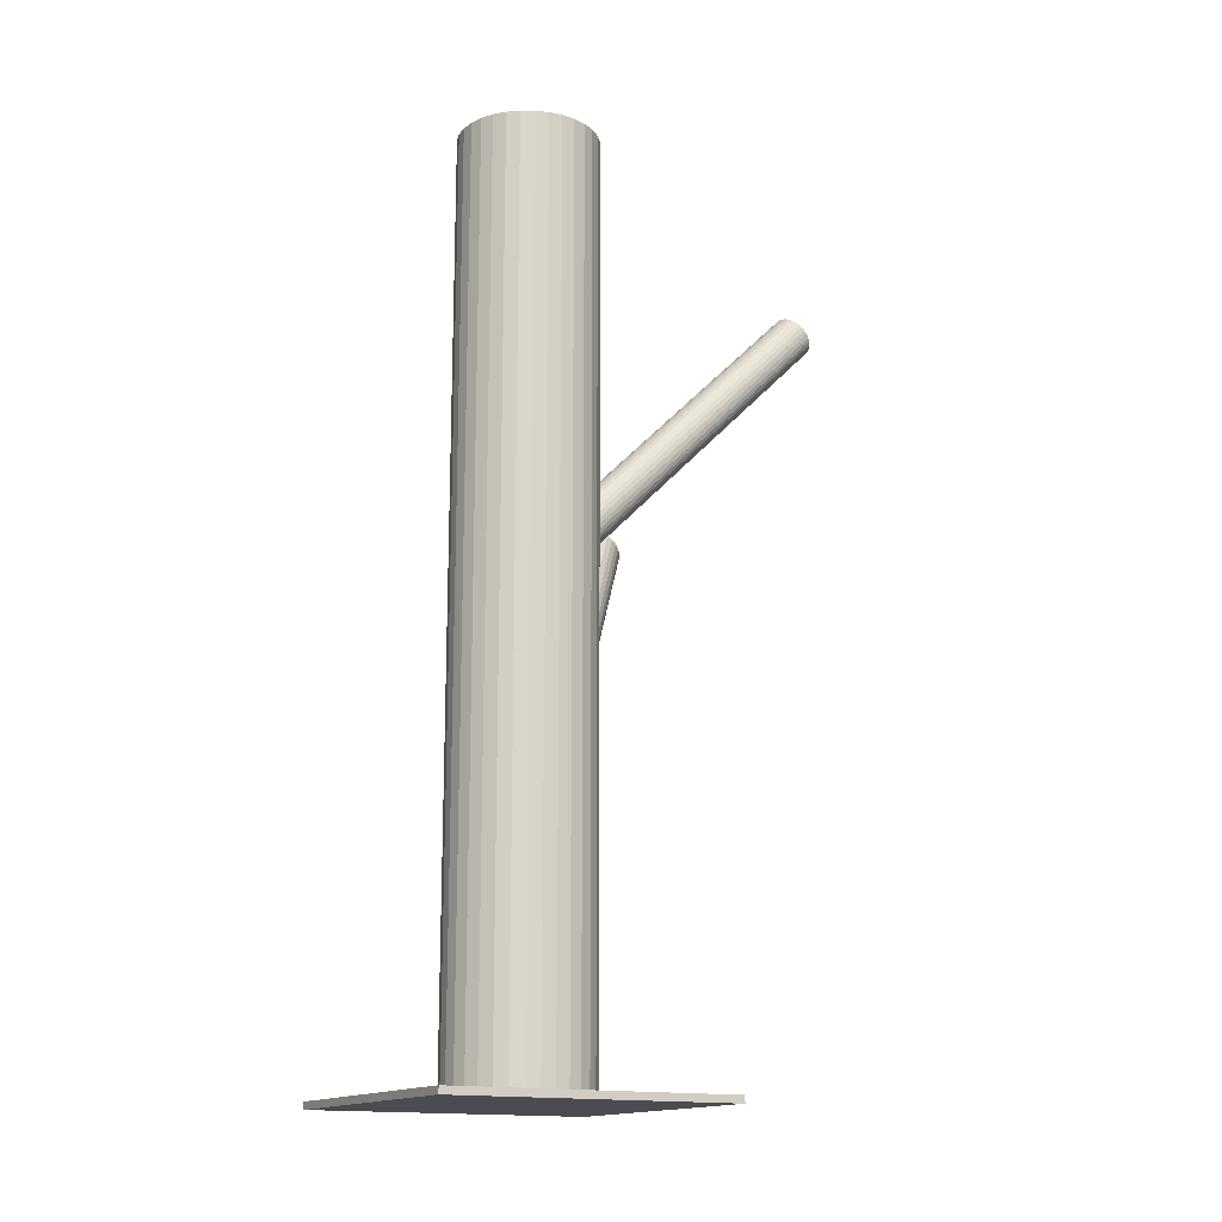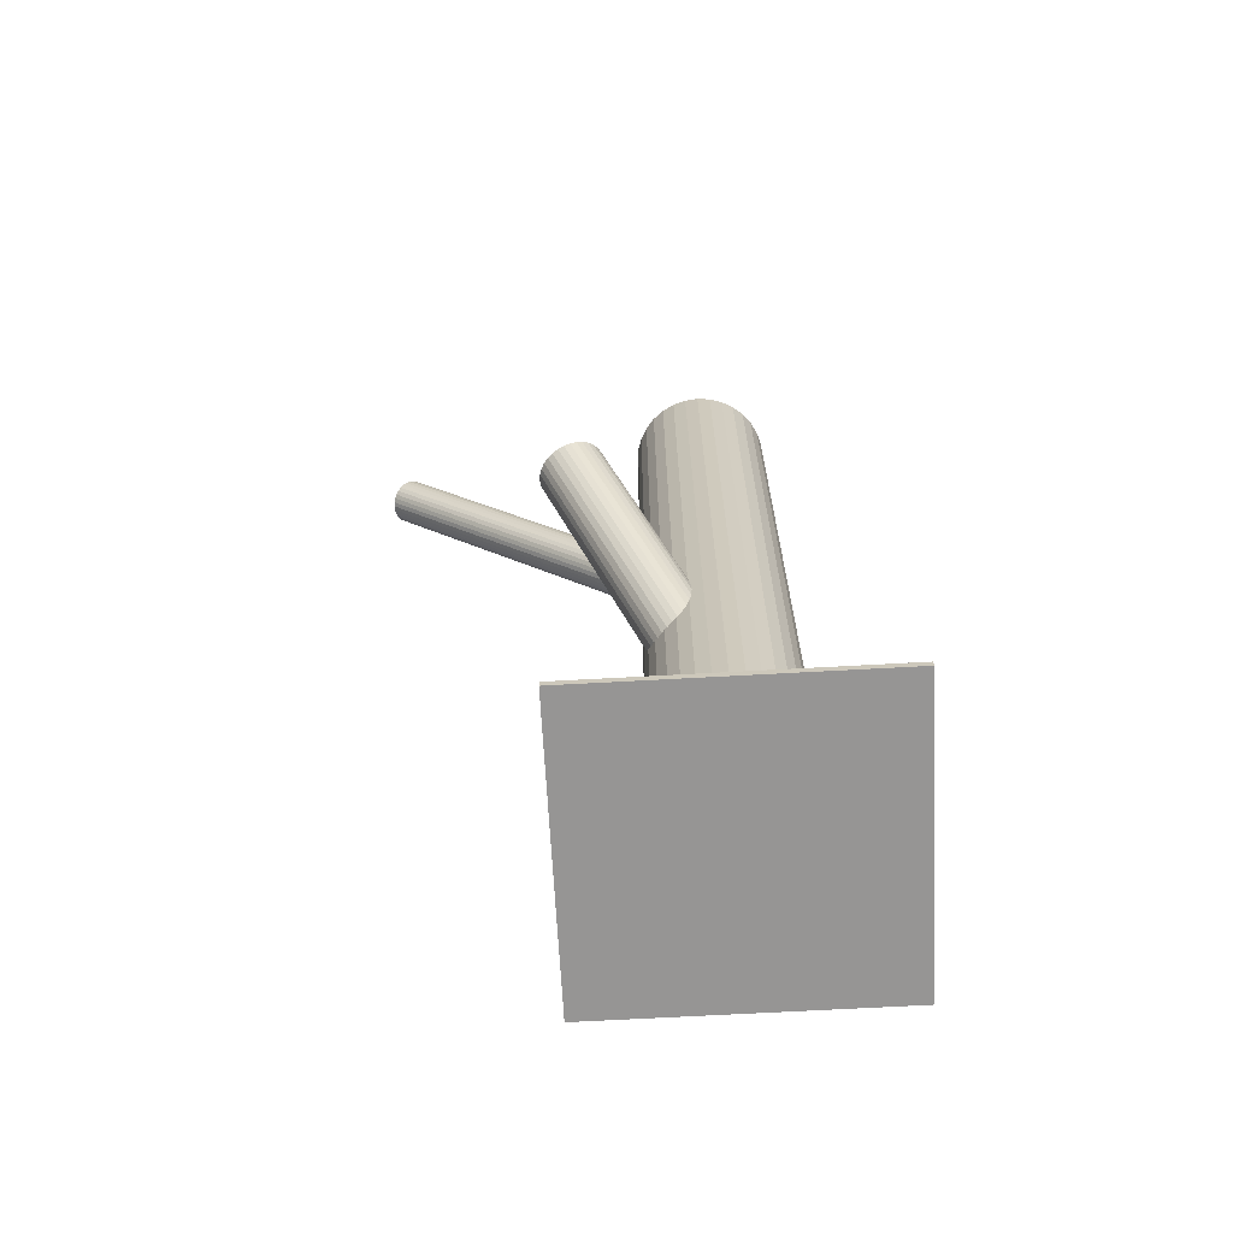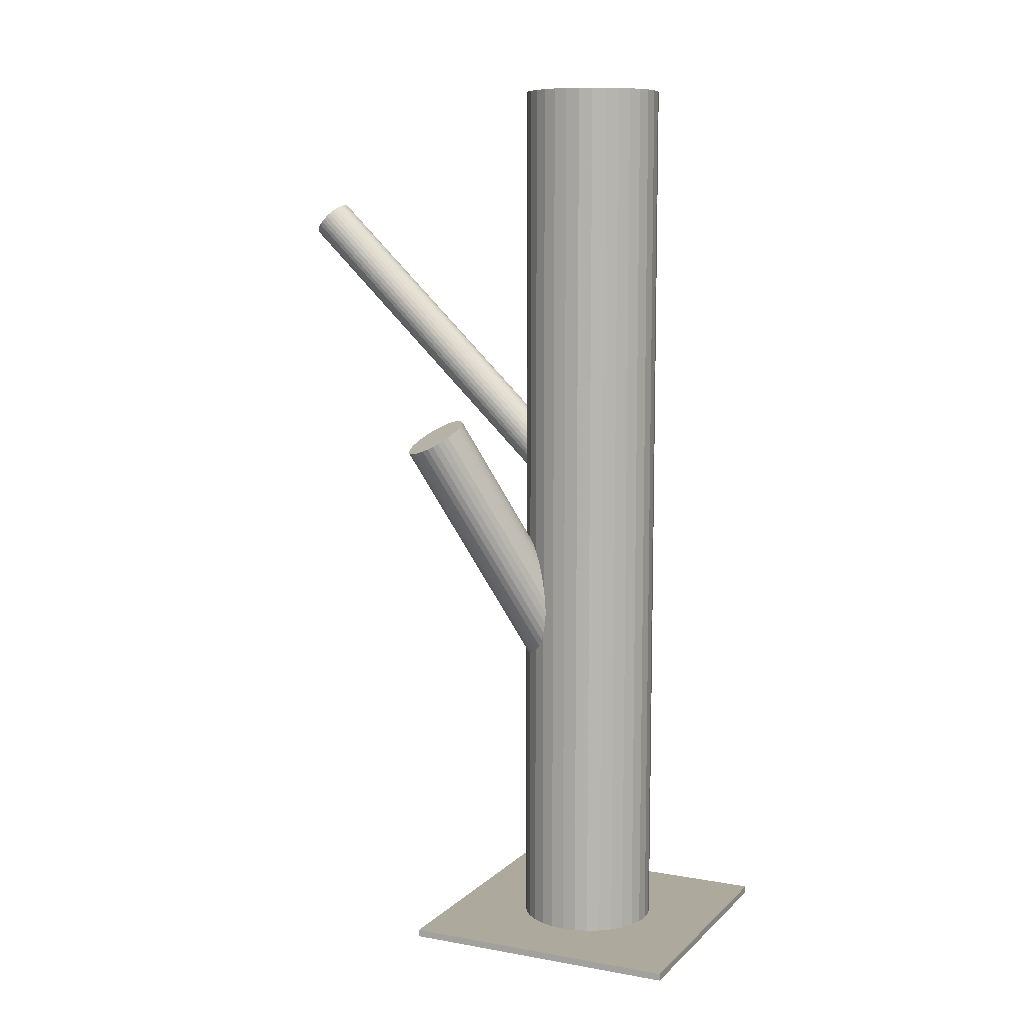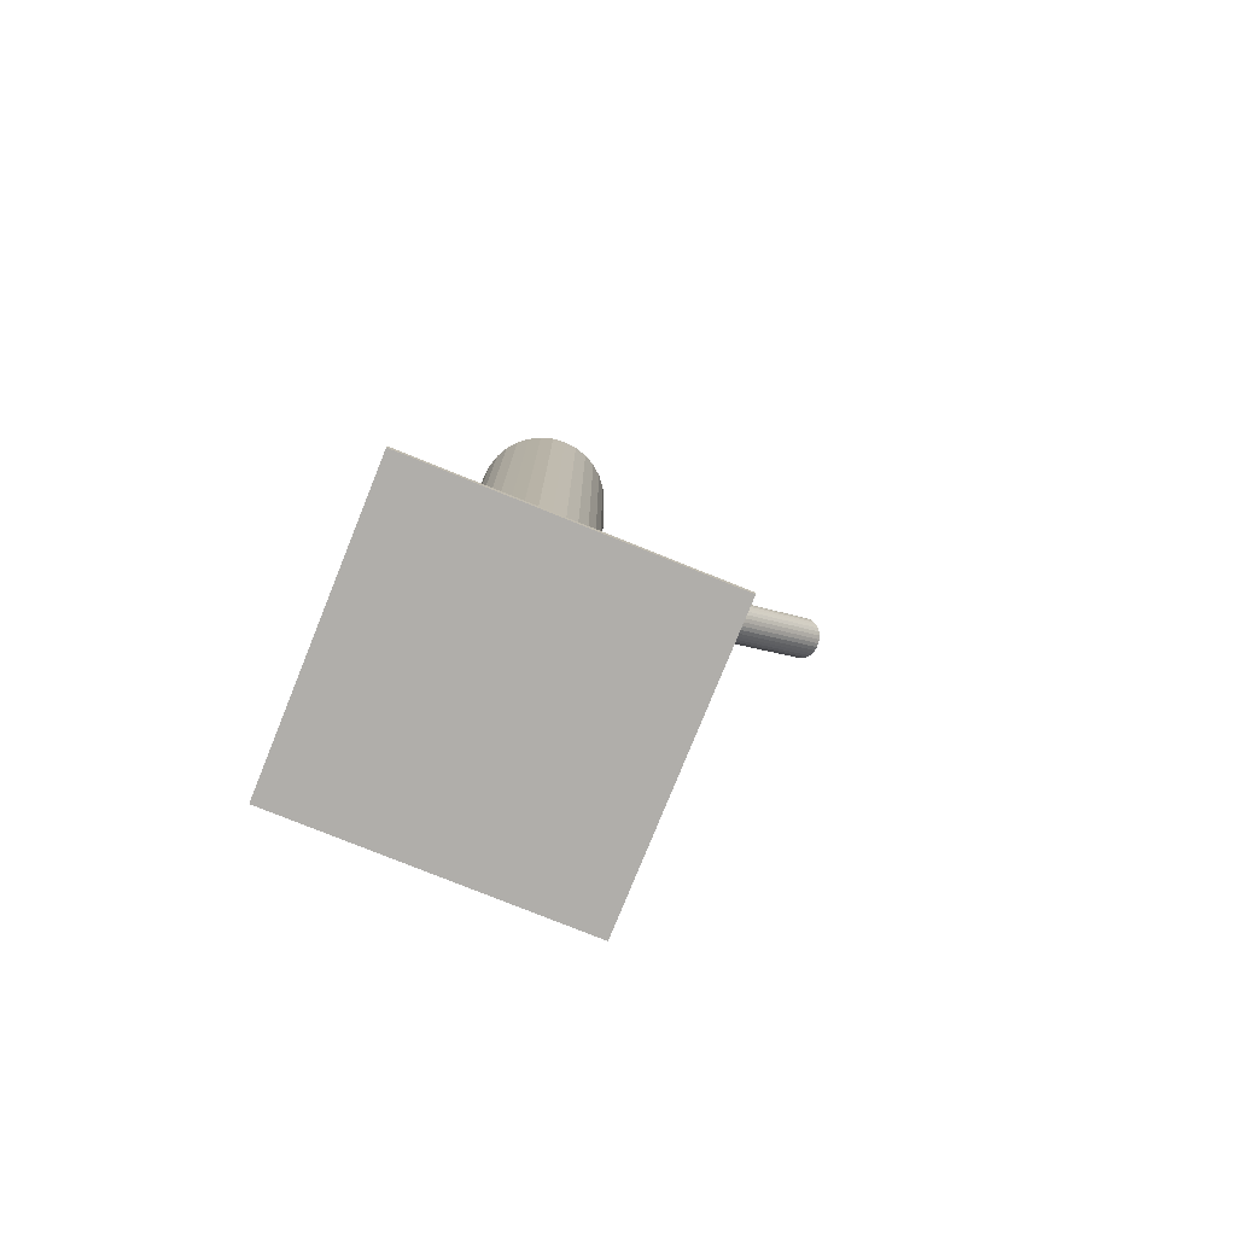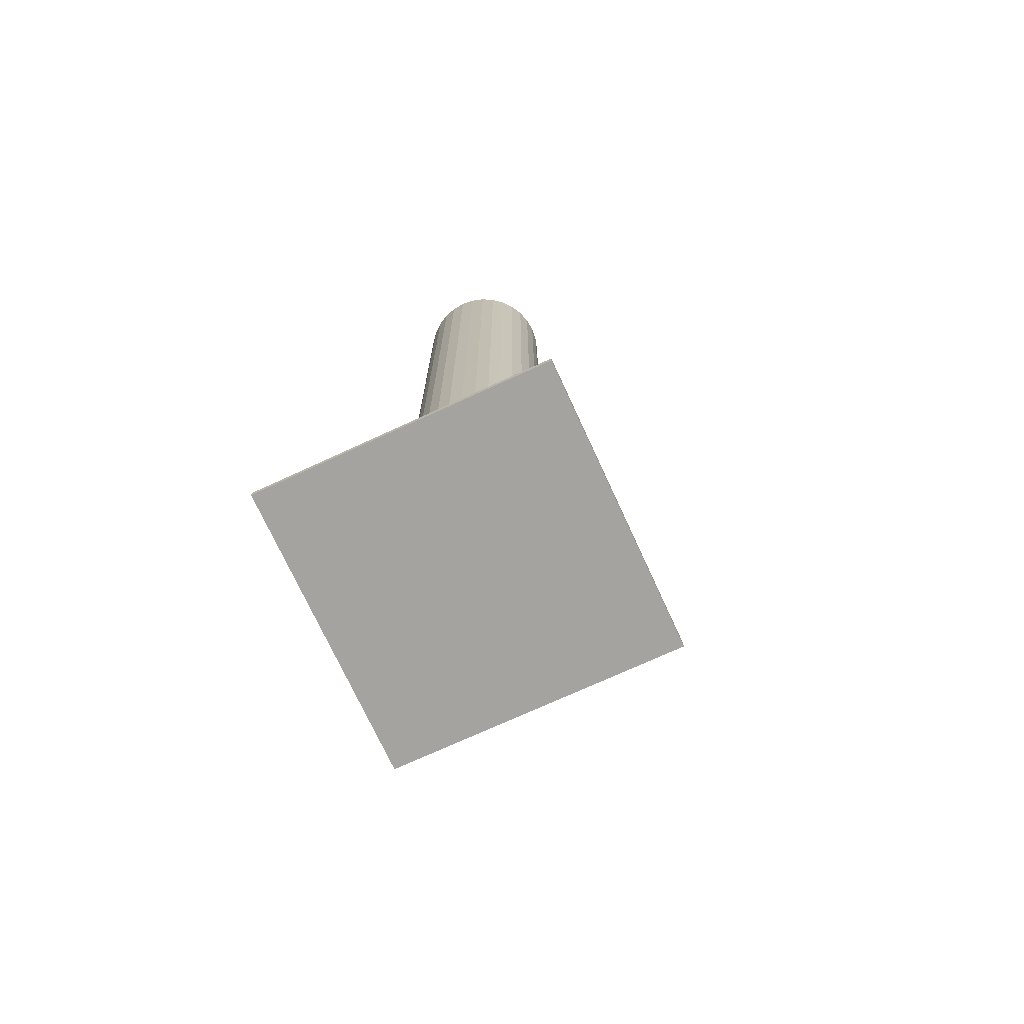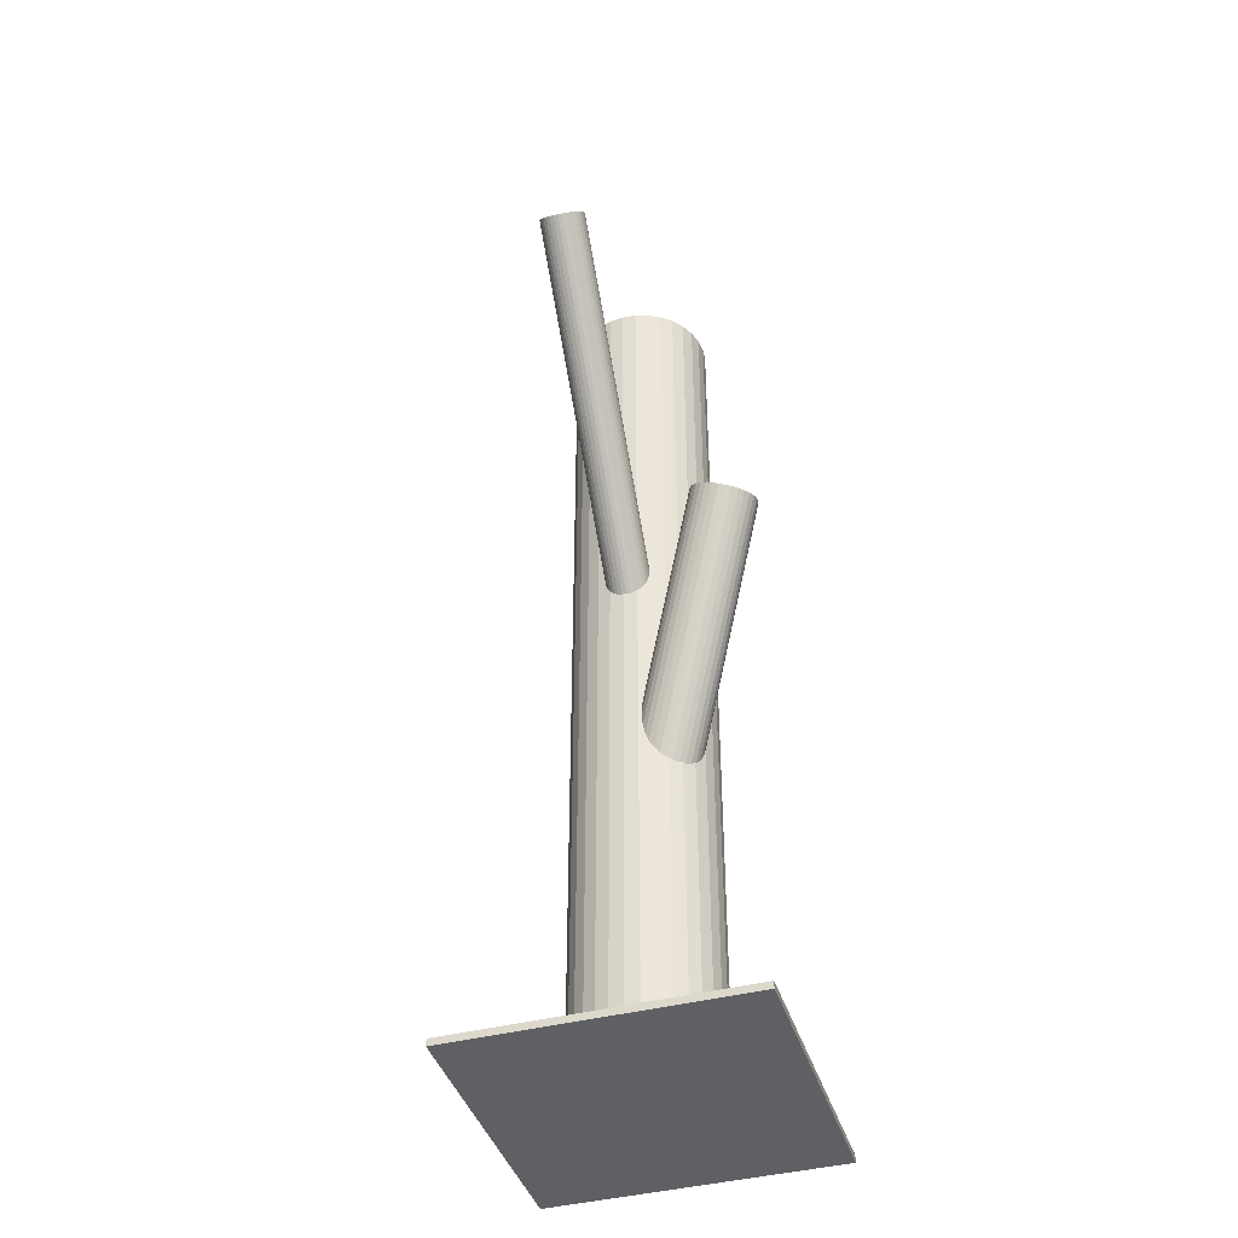
<metadata>
{"format":"obj","ext":"obj","renderer":"f3d","projection":"perspective","resolution":1024,"background":"white","views":[{"elev":-15.5,"azim":-119.3,"up":"+Z"},{"elev":-67.5,"azim":93.2,"up":"+Z"},{"elev":8.9,"azim":115.3,"up":"+Z"},{"elev":-77.8,"azim":-112.0,"up":"+Z"},{"elev":-72.9,"azim":-155.3,"up":"+Z"},{"elev":-42.1,"azim":17.1,"up":"+Z"}]}
</metadata>
<code>
v -0.01133 -0.2446 0.3517
v -0.007603 0.06912 -0.2323
v 0.0259 0.1729 -0.5
v 0.0259 0.1729 0.5
v 0.0259 0.0317 -0.5
v 0.0259 0.0317 0.5
v 0.03009 0.103 -0.2323
v 0.02589 -0.2537 0.3409
v 0.02942 -0.2514 0.343
v 0.02918 0.1157 -0.2264
v -0.02078 0.1134 0.02816
v 0.06725 0.07305 -0.5
v 0.06725 0.07305 0.5
v 0.06725 0.1315 -0.5
v 0.06725 0.1315 0.5
v -0.01725 0.1157 0.03027
v 0.02682 0.1213 -0.2229
v 0.06019 0.05984 -0.5
v 0.06019 0.05984 0.5
v 0.06019 0.1447 -0.5
v 0.06019 0.1447 0.5
v 0.01997 0.1066 0.01944
v 0.1078 -0.07074 0.0959
v -0.02281 0.09206 0.006658
v 0.002061 0.08601 -0.0005813
v 0.03558 -0.2425 0.3517
v -0.05737 0.04827 -0.5
v -0.05737 0.04827 0.5
v -0.05737 0.1563 -0.5
v -0.05737 0.1563 0.5
v -0.02515 0.09487 0.009601
v 0.1499 -0.05762 0.08496
v -0.02007 0.07136 -0.2264
v -0.1581 -0.0525 -0.4922
v -0.1581 -0.0525 -0.5
v -0.1581 0.2571 -0.4922
v -0.1581 0.2571 -0.5
v -0.07828 0.1172 -0.5
v -0.07828 0.1172 0.5
v -0.07828 0.08738 -0.5
v -0.07828 0.08738 0.5
v 0.01904 0.09685 0.009601
v 0.1024 -0.0678 0.09933
v 0.1512 -0.01583 0.1029
v 0.0005868 0.119 0.03281
v 0.1334 -0.07017 0.086
v -0.004093 0.1191 0.03314
v 0.1138 -0.07249 0.09273
v 0.005115 0.1182 0.03185
v 0.03228 -0.2487 0.3456
v 0.02182 -0.2554 0.3393
v -0.01194 -0.2413 0.355
v 0.1565 -0.04555 0.08769
v 0.09256 -0.03407 0.1181
v 0.02209 0.08449 -0.2373
v 0.02331 0.1263 -0.2194
v -0.02546 0.0743 -0.2229
v 0.1157 -0.009454 0.1198
v -0.01404 0.06961 -0.2295
v 0.1352 -0.007135 0.1131
v 0.005515 0.07193 -0.2363
v 0.1466 -0.01182 0.1065
v 0.09786 -0.06379 0.1029
v 0.01156 0.02736 -0.5
v 0.01156 0.02736 0.5
v 0.01156 0.1772 -0.5
v 0.01156 0.1772 0.5
v -0.01972 0.08965 0.004078
v 0.01198 -0.2403 0.355
v 0.009319 0.1169 0.03027
v 0.02862 0.09655 -0.2346
v -0.0353 0.108 -0.2042
v 0.09909 -0.02201 0.1208
v -0.016 0.08772 0.001961
v 0.01304 0.1149 0.02816
v -0.01825 0.02736 -0.5
v -0.01825 0.02736 0.5
v -0.01825 0.1772 -0.5
v -0.01825 0.1772 0.5
v -0.0122 0.1326 -0.2025
v 0.007361 0.135 -0.2092
v 0.01878 0.1303 -0.2158
v -0.02999 0.07831 -0.2194
v -0.008324 -0.2318 0.3645
v 0.1412 -0.008882 0.1099
v 0.03589 -0.2392 0.355
v 0.002131 -0.2252 0.3708
v -0.02877 0.1201 -0.2014
v -0.0118 0.08635 0.0003875
v -0.00259 0.08548 -0.0009084
v 0.07159 0.1172 -0.5
v 0.07159 0.1172 0.5
v 0.07159 0.08738 -0.5
v 0.07159 0.08738 0.5
v -0.007269 0.0856 -0.0005813
v 0.01339 0.1332 -0.2124
v -0.01162 -0.238 0.3583
v -0.02572 0.1077 0.02263
v 0.1515 -0.0525 -0.4922
v 0.1515 -0.0525 -0.5
v 0.1515 0.2571 -0.4922
v 0.1515 0.2571 -0.5
v 0.01846 0.1097 0.02263
v 0.05068 0.04827 -0.5
v 0.05068 0.04827 0.5
v 0.05068 0.1563 -0.5
v 0.05068 0.1563 0.5
v 0.09435 -0.05886 0.1065
v 0.01612 0.1125 0.02558
v -0.008744 0.1186 0.03281
v -0.02665 0.09796 0.0128
v 0.092 -0.05319 0.1099
v 0.09108 -0.04056 0.1158
v -0.06687 0.05984 -0.5
v -0.06687 0.05984 0.5
v -0.06687 0.1447 -0.5
v -0.06687 0.1447 0.5
v -0.07393 0.07305 -0.5
v -0.07393 0.07305 0.5
v -0.07393 0.1315 -0.5
v -0.07393 0.1315 0.5
v 0.1288 -0.006644 0.1158
v 0.0141 0.09116 0.004078
v -0.001934 -0.2269 0.3692
v 0.01057 0.08891 0.001961
v -0.03351 0.08324 -0.2158
v -0.005464 -0.2291 0.3671
v -0.03586 0.08891 -0.2124
v 0.03528 -0.2359 0.3583
v -0.03677 0.1015 -0.2064
v -0.03258 0.1729 -0.5
v -0.03258 0.1729 0.5
v -0.03258 0.0317 -0.5
v -0.03258 0.0317 0.5
v 0.0009206 0.1355 -0.2064
v -0.007489 -0.2505 0.3456
v 0.01738 -0.2566 0.3383
v -0.009829 -0.2477 0.3485
v 0.1269 -0.07219 0.08769
v 0.1095 -0.01265 0.1208
v 0.02026 0.1001 0.0128
v 0.03436 -0.2457 0.3485
v 0.09089 -0.04701 0.1131
v 0.1039 -0.01689 0.1212
v 0.0159 -0.2236 0.3717
v 0.01122 -0.2235 0.3721
v 0.09526 -0.02781 0.1198
v 0.02043 -0.2243 0.3708
v -0.0009991 0.06991 -0.2346
v -0.07974 0.1023 -0.5
v -0.07974 0.1023 0.5
v 0.006504 0.08717 0.0003875
v -0.01837 0.1295 -0.2014
v -0.03696 0.09509 -0.2092
v 0.1245 -0.03981 0.1029
v -0.02397 0.1252 -0.2011
v 0.01696 0.09384 0.006658
v -0.02725 0.1012 0.01612
v -0.0326 0.1143 -0.2025
v -0.04579 0.1658 -0.5
v -0.04579 0.1658 0.5
v -0.04579 0.03876 -0.5
v -0.04579 0.03876 0.5
v -0.004401 -0.2529 0.343
v 0.02464 -0.2257 0.3692
v 0.1538 -0.05181 0.086
v 0.1451 -0.06274 0.08461
v 0.02835 -0.2276 0.3671
v 0.1581 -0.03261 0.09273
v -0.003341 0.02589 -0.5
v -0.003341 0.02589 0.5
v -0.003341 0.1023 -0.2194
v -0.003341 0.1023 -0.5
v -0.003341 0.1023 0.5
v -0.003341 0.1023 0.01612
v -0.003341 0.1787 -0.5
v -0.003341 0.1787 0.5
v -0.000684 -0.2548 0.3409
v 0.1222 -0.007427 0.1181
v 0.1395 -0.06697 0.08496
v 0.03911 0.1658 -0.5
v 0.03911 0.1658 0.5
v 0.03911 0.03876 -0.5
v 0.03911 0.03876 0.5
v 0.02591 0.09029 -0.2363
v 0.01728 0.07937 -0.2377
v 0.02057 0.1034 0.01612
v -0.01319 0.1174 0.03185
v -0.02364 0.1107 0.02558
v 0.03028 0.1095 -0.2295
v 0.00352 -0.2562 0.3393
v 0.01169 0.07513 -0.2373
v 0.07306 0.1023 -0.5
v 0.07306 0.1023 0.5
v -0.005683 0.1347 -0.2042
v 0.01273 -0.2571 0.338
v 0.008048 -0.257 0.3383
v -0.0104 -0.2348 0.3615
v 0.1203 -0.07298 0.08996
v 0.1579 -0.03906 0.08996
v -0.02694 0.1045 0.01944
v 0.03378 -0.2329 0.3615
v 0.157 -0.02643 0.0959
v 0.006574 -0.224 0.3717
v 0.03144 -0.23 0.3645
v 0.1547 -0.02076 0.09933
f 193 173 91
f 193 91 194
f 194 91 92
f 194 92 174
f 91 173 14
f 91 14 92
f 92 14 15
f 92 15 174
f 14 173 20
f 14 20 15
f 15 20 21
f 15 21 174
f 20 173 106
f 20 106 21
f 21 106 107
f 21 107 174
f 106 173 181
f 106 181 107
f 107 181 182
f 107 182 174
f 181 173 3
f 181 3 182
f 182 3 4
f 182 4 174
f 3 173 66
f 3 66 4
f 4 66 67
f 4 67 174
f 66 173 176
f 66 176 67
f 67 176 177
f 67 177 174
f 176 173 78
f 176 78 177
f 177 78 79
f 177 79 174
f 78 173 131
f 78 131 79
f 79 131 132
f 79 132 174
f 131 173 160
f 131 160 132
f 132 160 161
f 132 161 174
f 160 173 29
f 160 29 161
f 161 29 30
f 161 30 174
f 29 173 116
f 29 116 30
f 30 116 117
f 30 117 174
f 116 173 120
f 116 120 117
f 117 120 121
f 117 121 174
f 120 173 38
f 120 38 121
f 121 38 39
f 121 39 174
f 38 173 150
f 38 150 39
f 39 150 151
f 39 151 174
f 150 173 40
f 150 40 151
f 151 40 41
f 151 41 174
f 40 173 118
f 40 118 41
f 41 118 119
f 41 119 174
f 118 173 114
f 118 114 119
f 119 114 115
f 119 115 174
f 114 173 27
f 114 27 115
f 115 27 28
f 115 28 174
f 27 173 162
f 27 162 28
f 28 162 163
f 28 163 174
f 162 173 133
f 162 133 163
f 163 133 134
f 163 134 174
f 133 173 76
f 133 76 134
f 134 76 77
f 134 77 174
f 76 173 170
f 76 170 77
f 77 170 171
f 77 171 174
f 170 173 64
f 170 64 171
f 171 64 65
f 171 65 174
f 64 173 5
f 64 5 65
f 65 5 6
f 65 6 174
f 5 173 183
f 5 183 6
f 6 183 184
f 6 184 174
f 183 173 104
f 183 104 184
f 184 104 105
f 184 105 174
f 104 173 18
f 104 18 105
f 105 18 19
f 105 19 174
f 18 173 12
f 18 12 19
f 19 12 13
f 19 13 174
f 12 173 93
f 12 93 13
f 13 93 94
f 13 94 174
f 93 173 193
f 93 193 94
f 94 193 194
f 94 194 174
f 187 175 22
f 187 22 86
f 86 22 129
f 86 129 69
f 22 175 103
f 22 103 129
f 129 103 202
f 129 202 69
f 103 175 109
f 103 109 202
f 202 109 205
f 202 205 69
f 109 175 75
f 109 75 205
f 205 75 168
f 205 168 69
f 75 175 70
f 75 70 168
f 168 70 165
f 168 165 69
f 70 175 49
f 70 49 165
f 165 49 148
f 165 148 69
f 49 175 45
f 49 45 148
f 148 45 145
f 148 145 69
f 45 175 47
f 45 47 145
f 145 47 146
f 145 146 69
f 47 175 110
f 47 110 146
f 146 110 204
f 146 204 69
f 110 175 188
f 110 188 204
f 204 188 87
f 204 87 69
f 188 175 16
f 188 16 87
f 87 16 124
f 87 124 69
f 16 175 11
f 16 11 124
f 124 11 127
f 124 127 69
f 11 175 189
f 11 189 127
f 127 189 84
f 127 84 69
f 189 175 98
f 189 98 84
f 84 98 198
f 84 198 69
f 98 175 201
f 98 201 198
f 198 201 97
f 198 97 69
f 201 175 158
f 201 158 97
f 97 158 52
f 97 52 69
f 158 175 111
f 158 111 52
f 52 111 1
f 52 1 69
f 111 175 31
f 111 31 1
f 1 31 138
f 1 138 69
f 31 175 24
f 31 24 138
f 138 24 136
f 138 136 69
f 24 175 68
f 24 68 136
f 136 68 164
f 136 164 69
f 68 175 74
f 68 74 164
f 164 74 178
f 164 178 69
f 74 175 89
f 74 89 178
f 178 89 191
f 178 191 69
f 89 175 95
f 89 95 191
f 191 95 197
f 191 197 69
f 95 175 90
f 95 90 197
f 197 90 196
f 197 196 69
f 90 175 25
f 90 25 196
f 196 25 137
f 196 137 69
f 25 175 152
f 25 152 137
f 137 152 51
f 137 51 69
f 152 175 125
f 152 125 51
f 51 125 8
f 51 8 69
f 125 175 123
f 125 123 8
f 8 123 9
f 8 9 69
f 123 175 157
f 123 157 9
f 9 157 50
f 9 50 69
f 157 175 42
f 157 42 50
f 50 42 142
f 50 142 69
f 42 175 141
f 42 141 142
f 142 141 26
f 142 26 69
f 141 175 187
f 141 187 26
f 26 187 86
f 26 86 69
f 56 172 82
f 56 82 44
f 44 82 62
f 44 62 155
f 82 172 96
f 82 96 62
f 62 96 85
f 62 85 155
f 96 172 81
f 96 81 85
f 85 81 60
f 85 60 155
f 81 172 135
f 81 135 60
f 60 135 122
f 60 122 155
f 135 172 195
f 135 195 122
f 122 195 179
f 122 179 155
f 195 172 80
f 195 80 179
f 179 80 58
f 179 58 155
f 80 172 153
f 80 153 58
f 58 153 140
f 58 140 155
f 153 172 156
f 153 156 140
f 140 156 144
f 140 144 155
f 156 172 88
f 156 88 144
f 144 88 73
f 144 73 155
f 88 172 159
f 88 159 73
f 73 159 147
f 73 147 155
f 159 172 72
f 159 72 147
f 147 72 54
f 147 54 155
f 72 172 130
f 72 130 54
f 54 130 113
f 54 113 155
f 130 172 154
f 130 154 113
f 113 154 143
f 113 143 155
f 154 172 128
f 154 128 143
f 143 128 112
f 143 112 155
f 128 172 126
f 128 126 112
f 112 126 108
f 112 108 155
f 126 172 83
f 126 83 108
f 108 83 63
f 108 63 155
f 83 172 57
f 83 57 63
f 63 57 43
f 63 43 155
f 57 172 33
f 57 33 43
f 43 33 23
f 43 23 155
f 33 172 59
f 33 59 23
f 23 59 48
f 23 48 155
f 59 172 2
f 59 2 48
f 48 2 199
f 48 199 155
f 2 172 149
f 2 149 199
f 199 149 139
f 199 139 155
f 149 172 61
f 149 61 139
f 139 61 46
f 139 46 155
f 61 172 192
f 61 192 46
f 46 192 180
f 46 180 155
f 192 172 186
f 192 186 180
f 180 186 167
f 180 167 155
f 186 172 55
f 186 55 167
f 167 55 32
f 167 32 155
f 55 172 185
f 55 185 32
f 32 185 166
f 32 166 155
f 185 172 71
f 185 71 166
f 166 71 53
f 166 53 155
f 71 172 7
f 71 7 53
f 53 7 200
f 53 200 155
f 7 172 190
f 7 190 200
f 200 190 169
f 200 169 155
f 190 172 10
f 190 10 169
f 169 10 203
f 169 203 155
f 10 172 17
f 10 17 203
f 203 17 206
f 203 206 155
f 17 172 56
f 17 56 206
f 206 56 44
f 206 44 155
f 34 36 35
f 100 34 35
f 35 36 37
f 37 100 35
f 34 101 36
f 99 34 100
f 99 101 34
f 36 101 37
f 102 100 37
f 37 101 102
f 102 99 100
f 101 99 102

</code>
